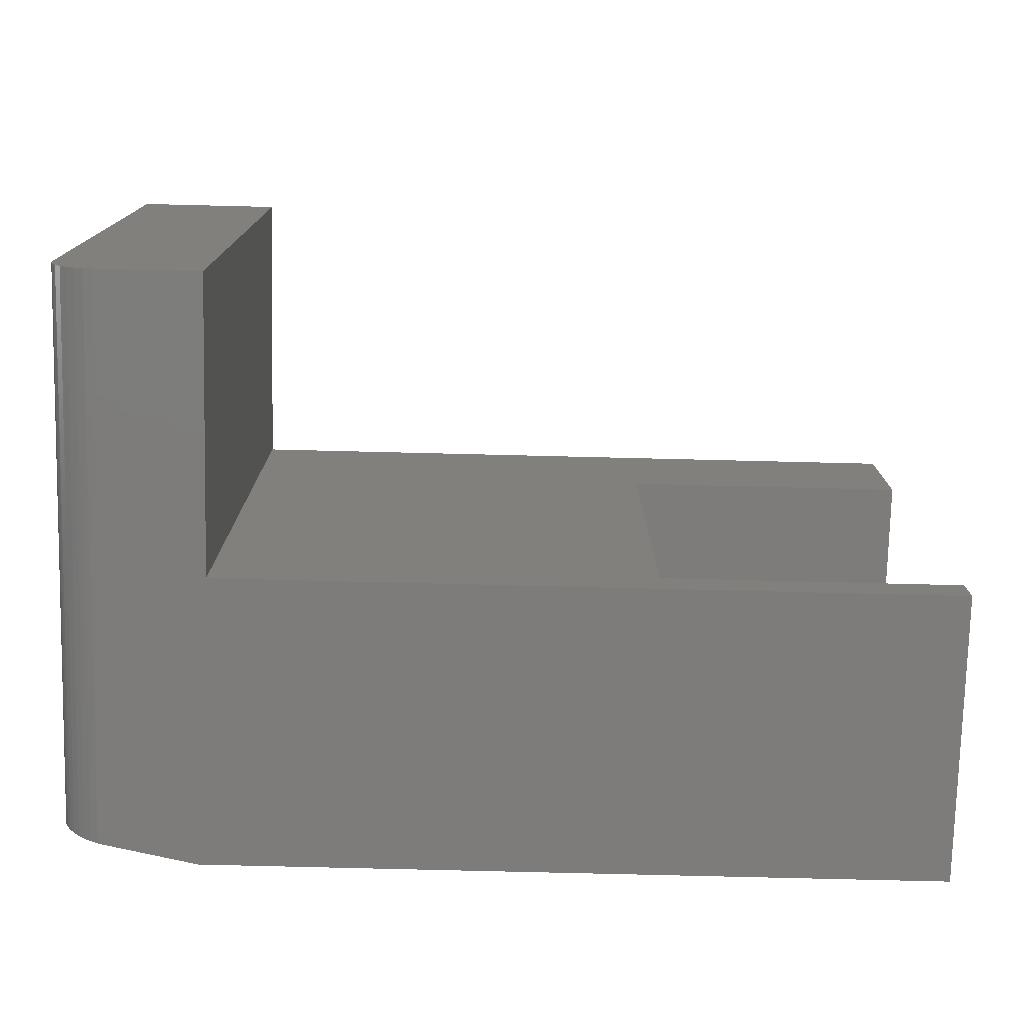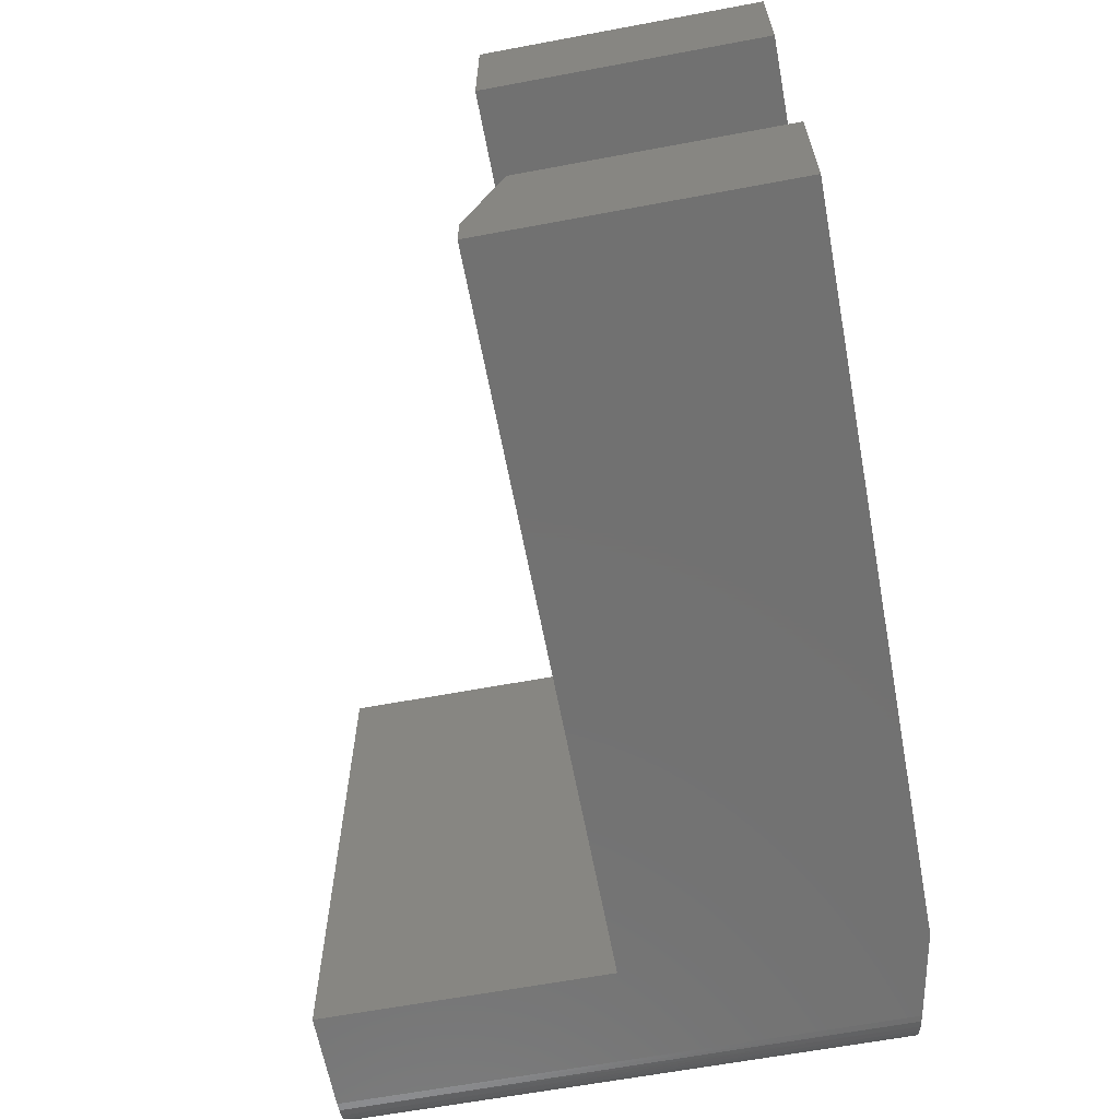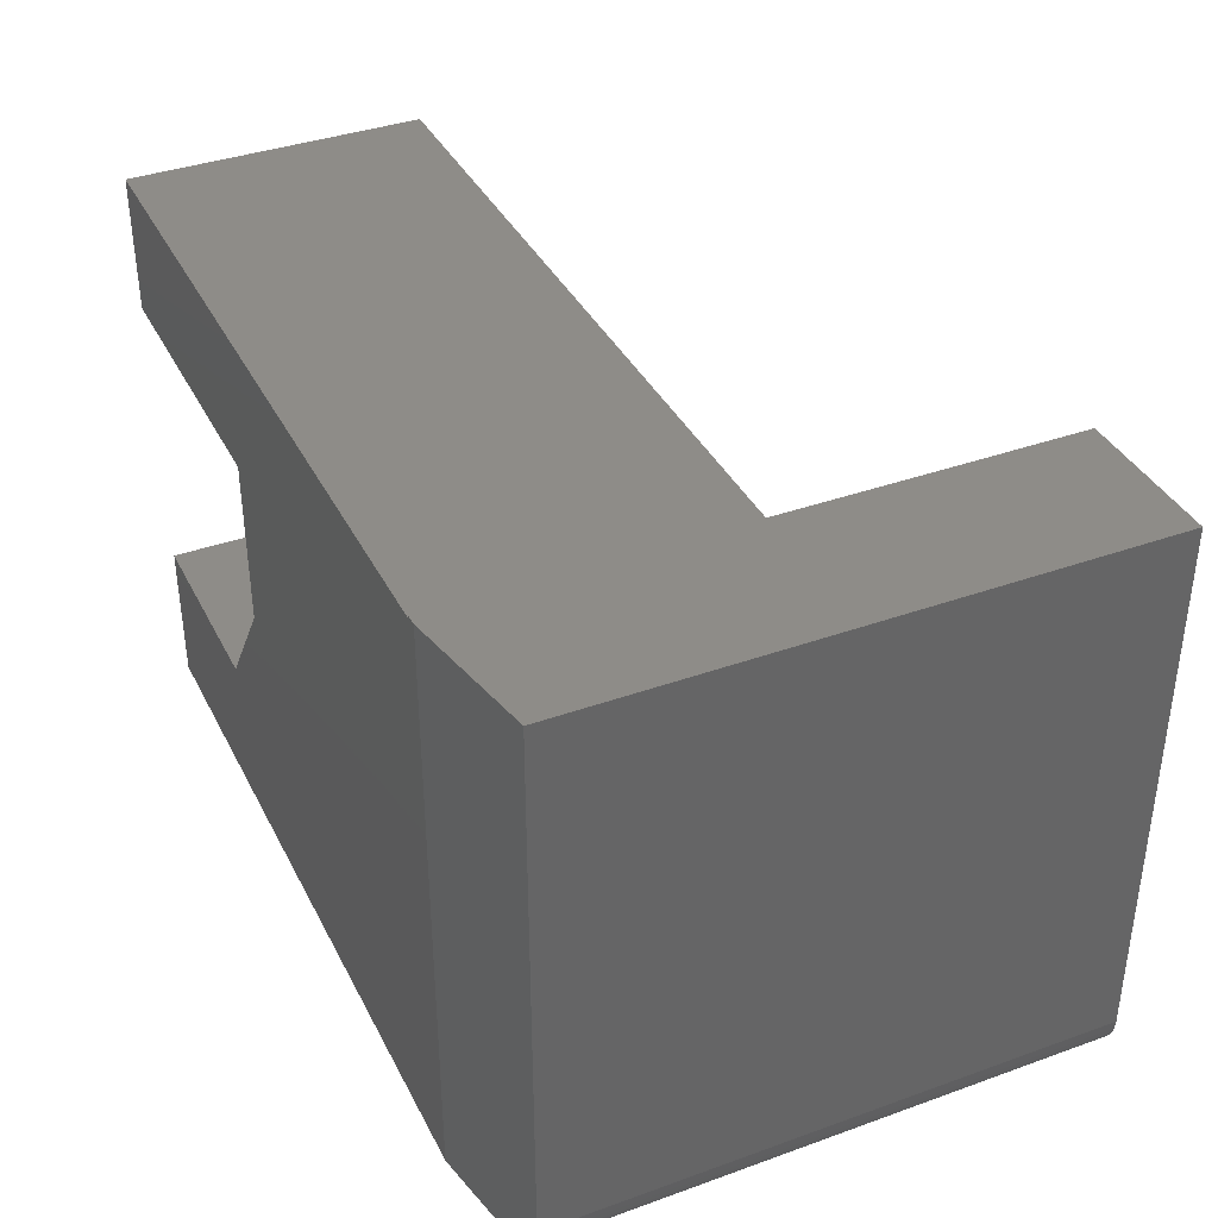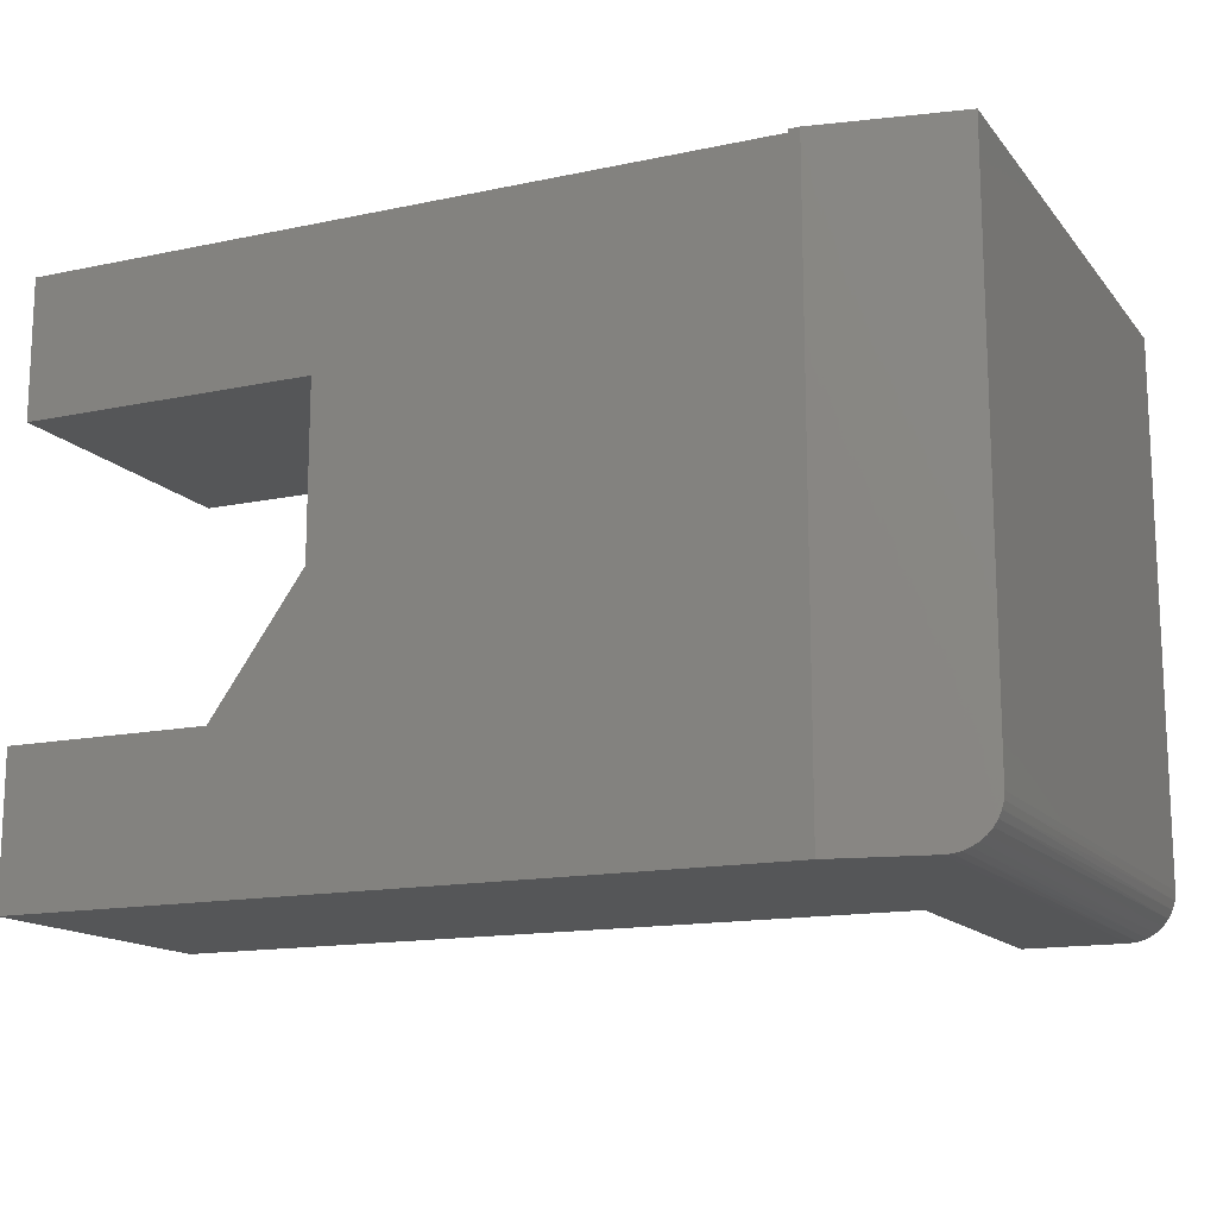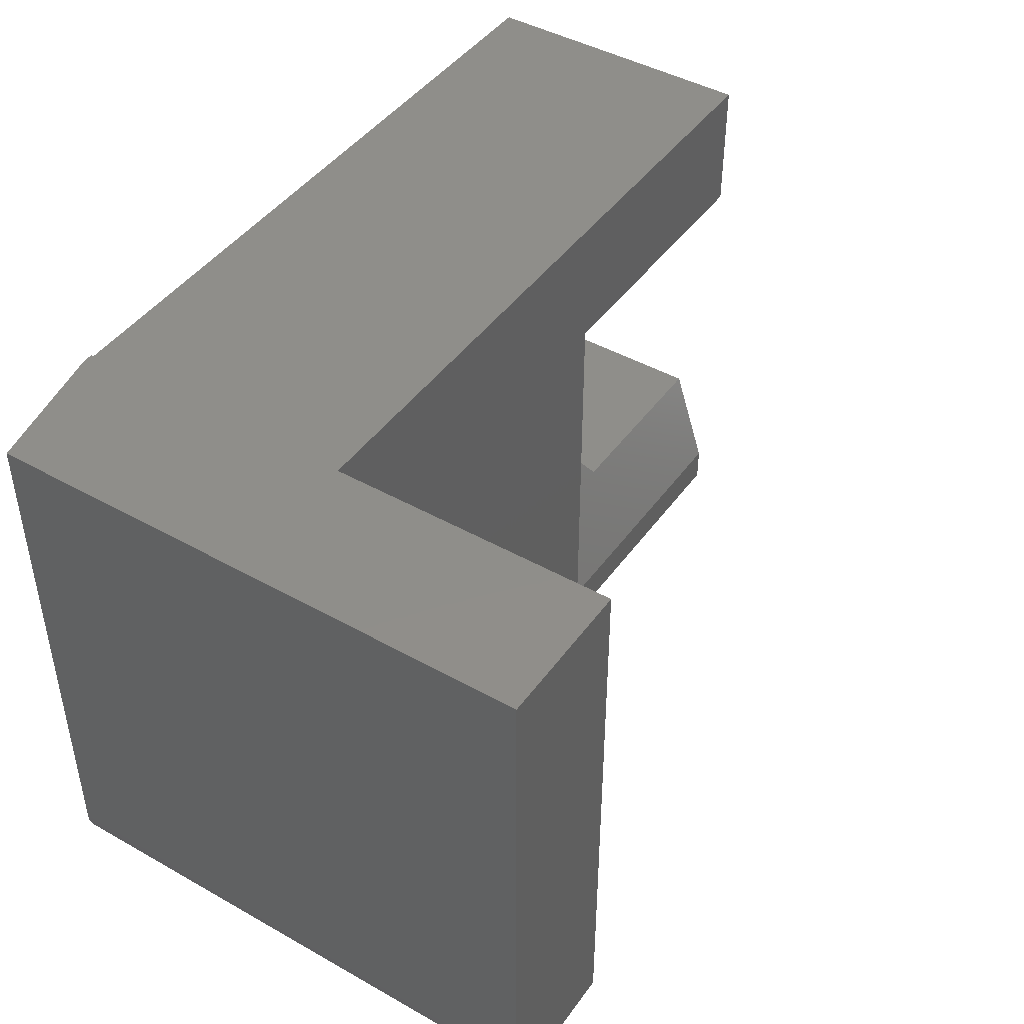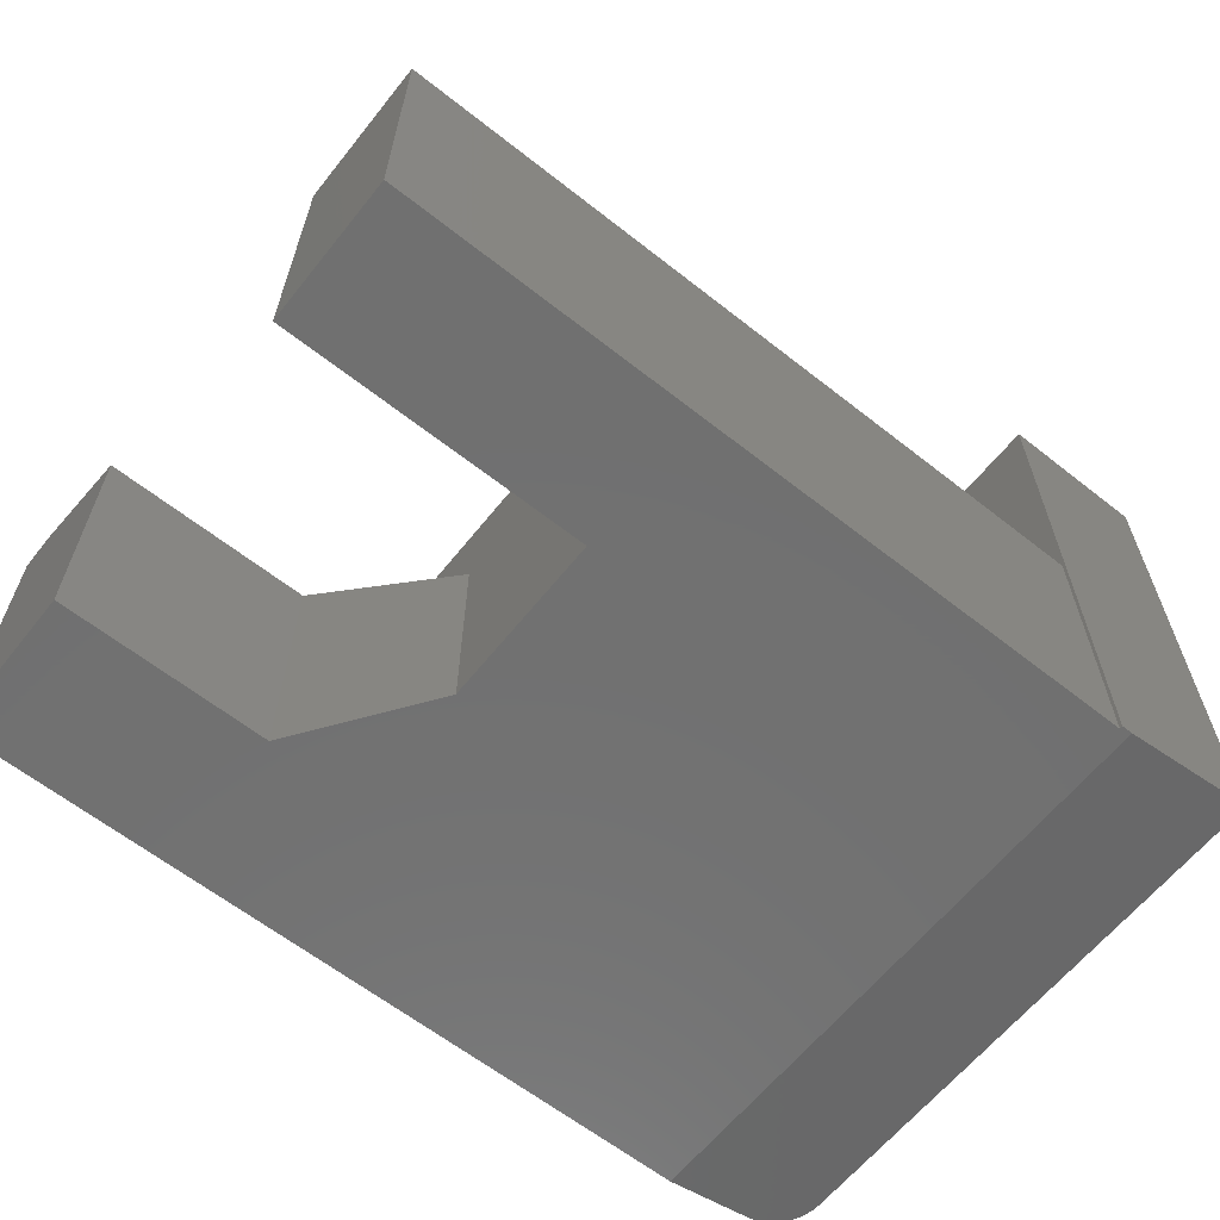
<metadata>
{"format":"stl","ext":"stl","renderer":"f3d","projection":"perspective","resolution":1024,"background":"white","views":[{"elev":-76.2,"azim":-1.4,"up":"+Y"},{"elev":-63.5,"azim":100.7,"up":"+Y"},{"elev":37.7,"azim":-114.6,"up":"+Y"},{"elev":-14.6,"azim":-155.3,"up":"+Y"},{"elev":44.5,"azim":-56.7,"up":"+Y"},{"elev":-62.6,"azim":141.4,"up":"+Z"}]}
</metadata>
<code>
# stl→obj: 46 verts, 88 faces
v 0.03906 0 0.01562
v 0.03317 0.0004475 0.0168
v 0.02717 0.001853 0.018
v 0.1172 0 0
v 0.02148 0.004182 0.01914
v 0.01622 0.007376 0.02019
v 0.01153 0.01136 0.02113
v 0.007517 0.01602 0.02193
v 0.00429 0.02127 0.02258
v 0.001925 0.02695 0.02305
v 0.0004829 0.03294 0.02334
v 0 0.03906 0.02344
v 0 0.5 0.02344
v 0.1172 0.5 0
v 0 0.5 0.5
v 0 0.03906 0.5
v 0.75 0 0
v 0.75 0 0.25
v 0.1263 0 0.25
v 0.1263 0 0.5
v 0.03906 0 0.5
v 0.01144 0.01144 0.5
v 0.002973 0.02411 0.5
v 0.006583 0.01736 0.5
v 0.1263 0.5 0.5
v 0.0007506 0.03144 0.5
v 0.01736 0.006583 0.5
v 0.02411 0.002973 0.5
v 0.03144 0.0007506 0.5
v 0.1263 0.5 0
v 0.1263 0.4974 0
v 0.75 0.4974 0
v 0.75 0.3789 0
v 0.4974 0.3789 0
v 0.5755 0.1263 0
v 0.4974 0.2357 0
v 0.75 0.1263 0
v 0.1263 0.4974 0.25
v 0.75 0.4974 0.25
v 0.75 0.03257 0.25
v 0.4974 0.03257 0.25
v 0.4974 0.3789 0.25
v 0.75 0.3789 0.25
v 0.75 0.1263 0.2188
v 0.5755 0.1263 0.2188
v 0.4974 0.2357 0.1823
f 1 2 3
f 4 1 3
f 4 3 5
f 4 5 6
f 4 6 7
f 4 7 8
f 4 8 9
f 4 9 10
f 4 10 11
f 4 11 12
f 4 12 13
f 4 13 14
f 13 12 15
f 15 12 16
f 17 18 4
f 4 18 19
f 4 19 20
f 21 1 20
f 20 1 4
f 22 23 24
f 25 15 16
f 25 16 26
f 25 26 20
f 26 23 22
f 26 22 27
f 26 27 28
f 26 28 29
f 26 29 21
f 26 21 20
f 16 11 26
f 16 12 11
f 21 2 1
f 21 29 2
f 3 2 29
f 29 28 3
f 3 28 5
f 5 28 27
f 5 27 6
f 6 27 22
f 9 8 24
f 24 23 9
f 9 23 10
f 10 23 26
f 10 26 11
f 24 8 22
f 22 8 7
f 22 7 6
f 15 25 13
f 13 25 30
f 13 30 14
f 31 32 33
f 31 33 34
f 31 34 14
f 31 14 30
f 35 4 36
f 36 4 14
f 36 14 34
f 4 35 17
f 17 35 37
f 25 20 19
f 25 19 38
f 25 38 31
f 25 31 30
f 39 32 38
f 38 32 31
f 18 40 19
f 19 40 41
f 19 41 38
f 38 41 42
f 38 42 39
f 39 42 43
f 44 37 45
f 45 37 35
f 36 34 46
f 46 34 42
f 46 42 41
f 46 41 45
f 45 41 40
f 45 40 44
f 35 36 45
f 45 36 46
f 42 34 43
f 43 34 33
f 18 17 40
f 40 17 37
f 40 37 44
f 43 33 39
f 39 33 32

</code>
